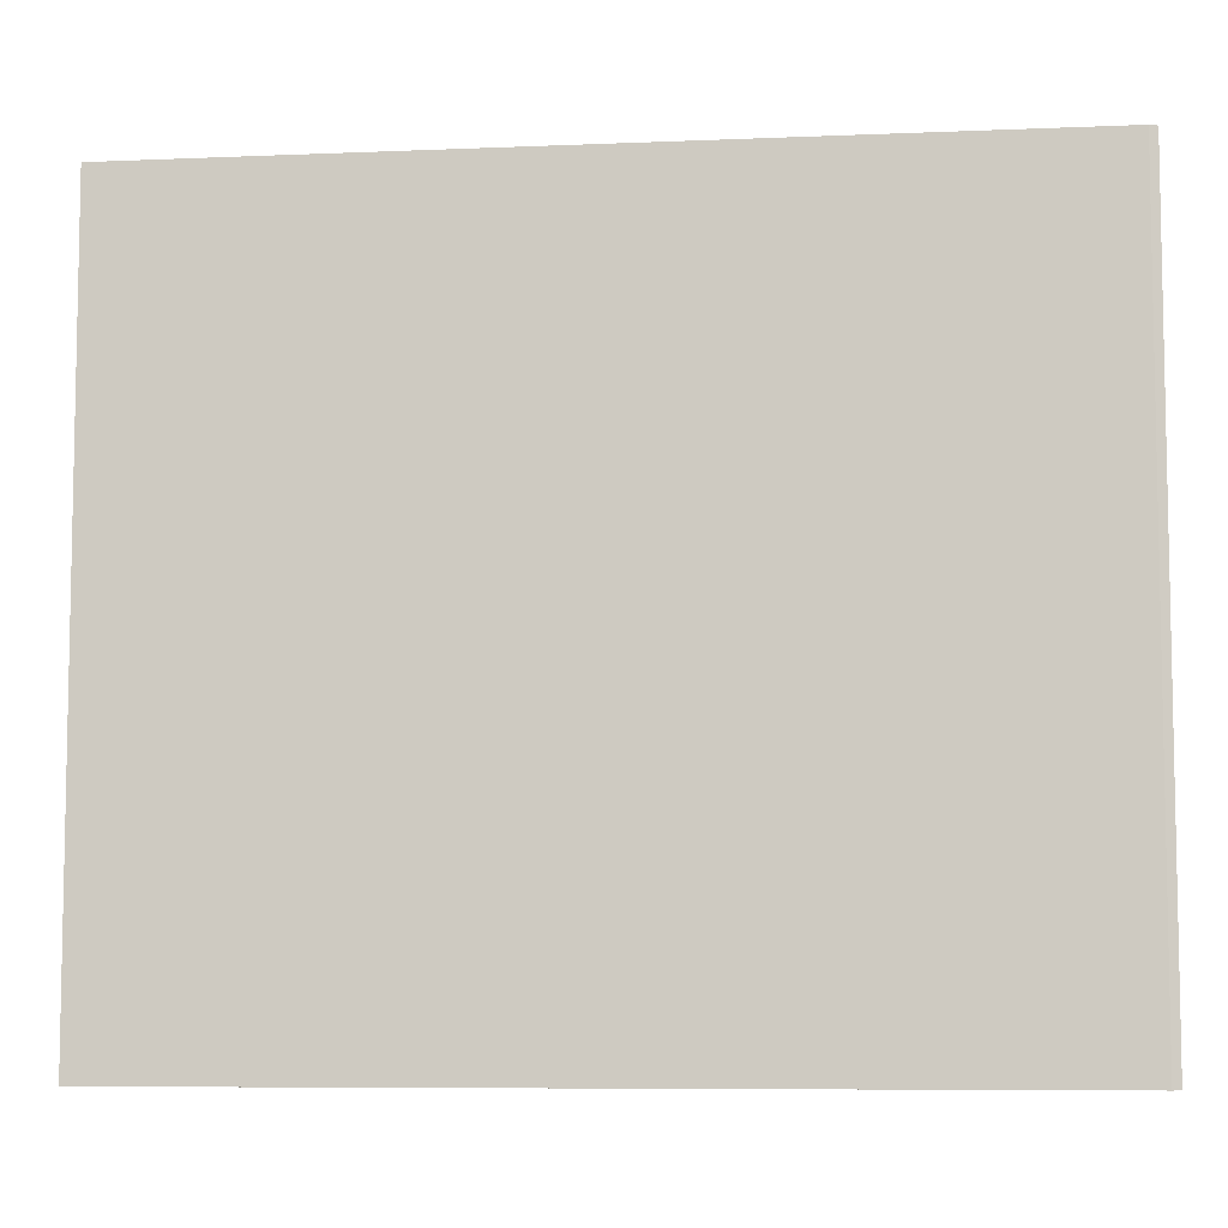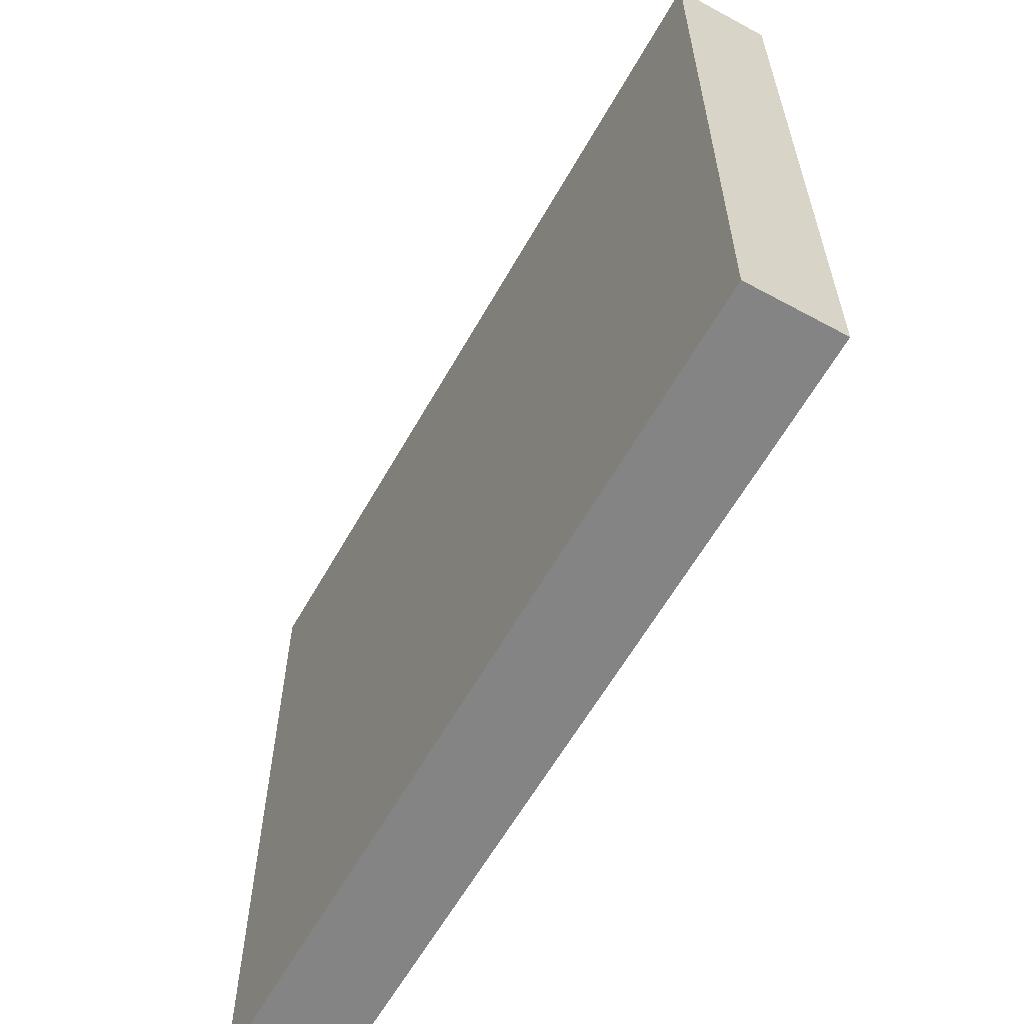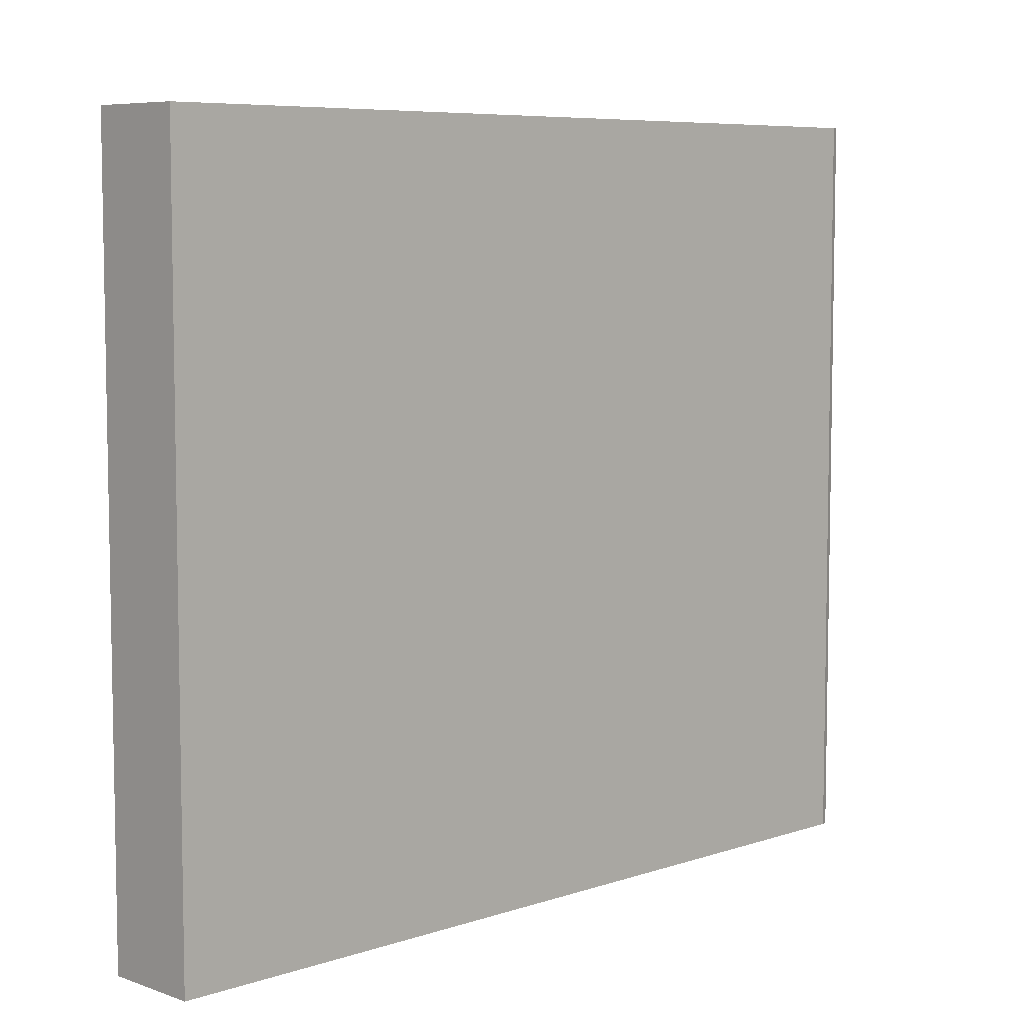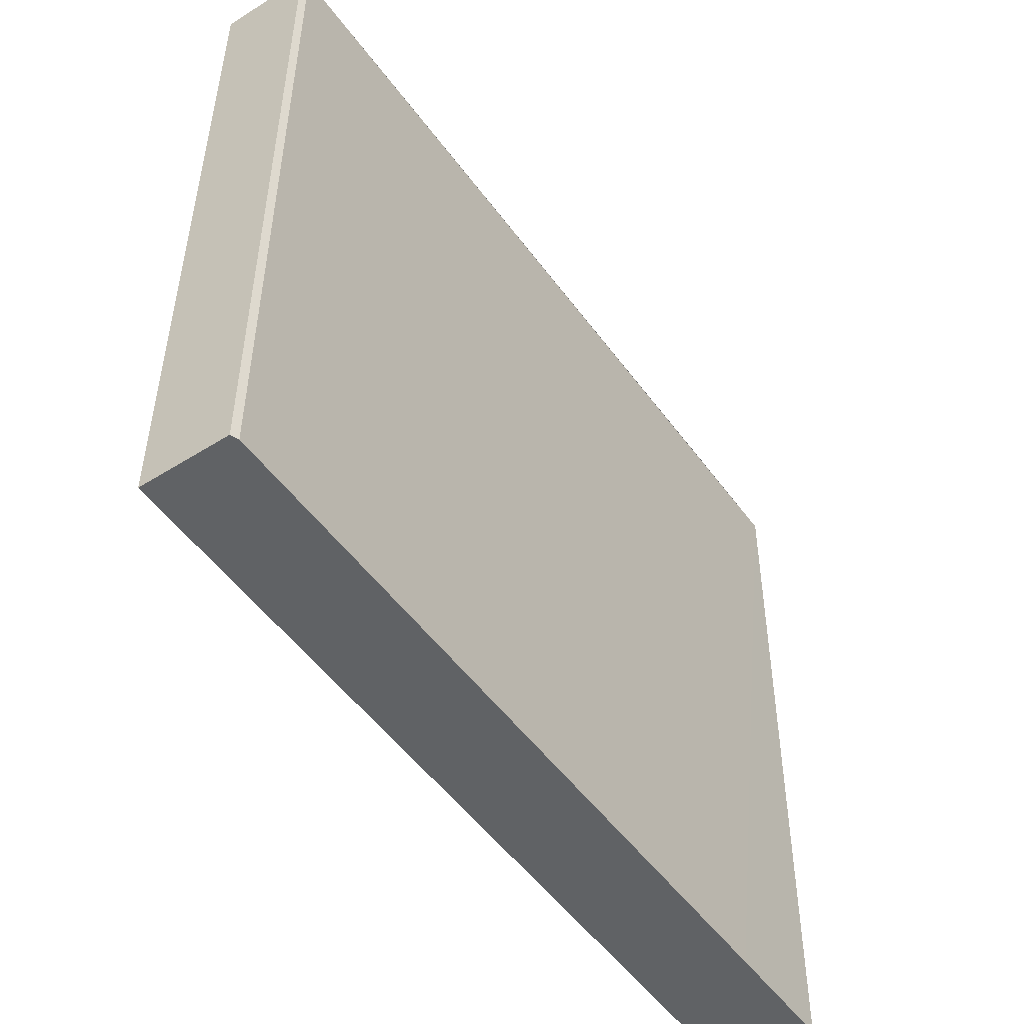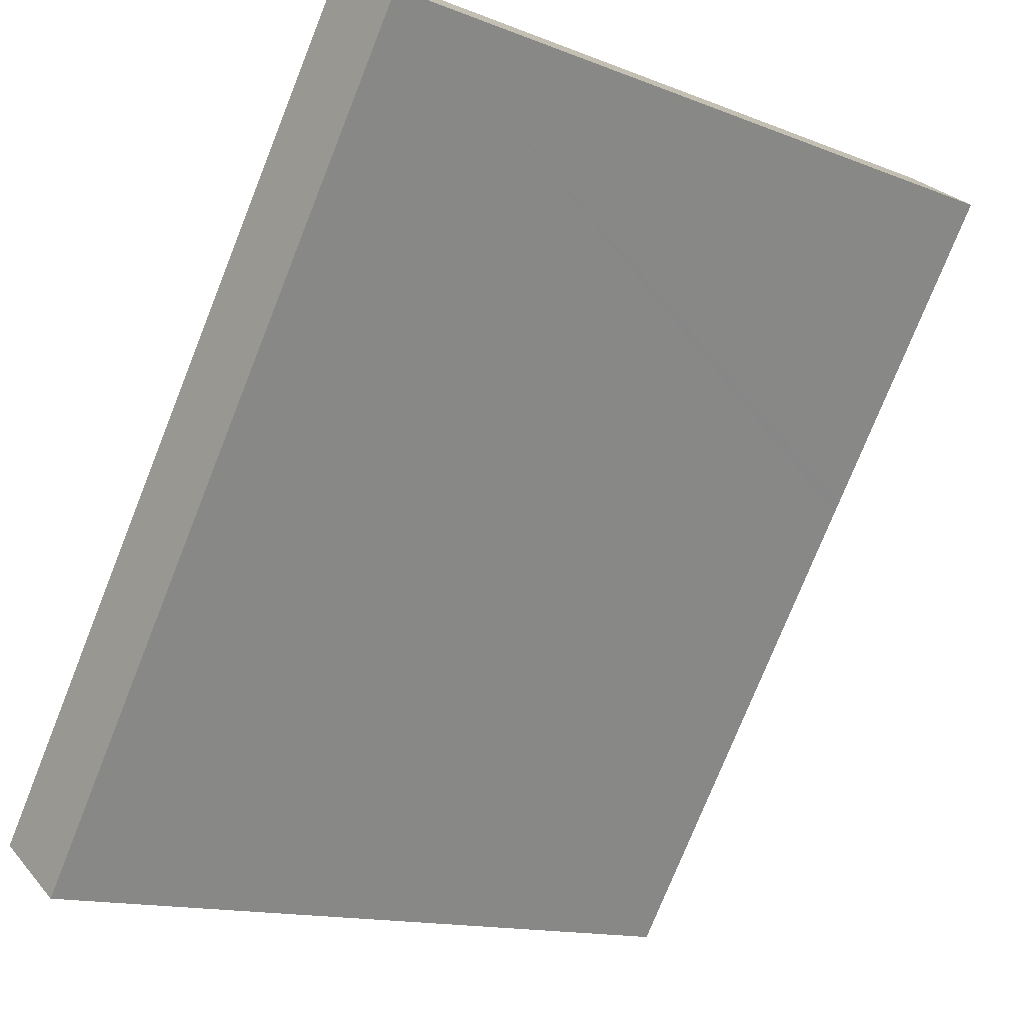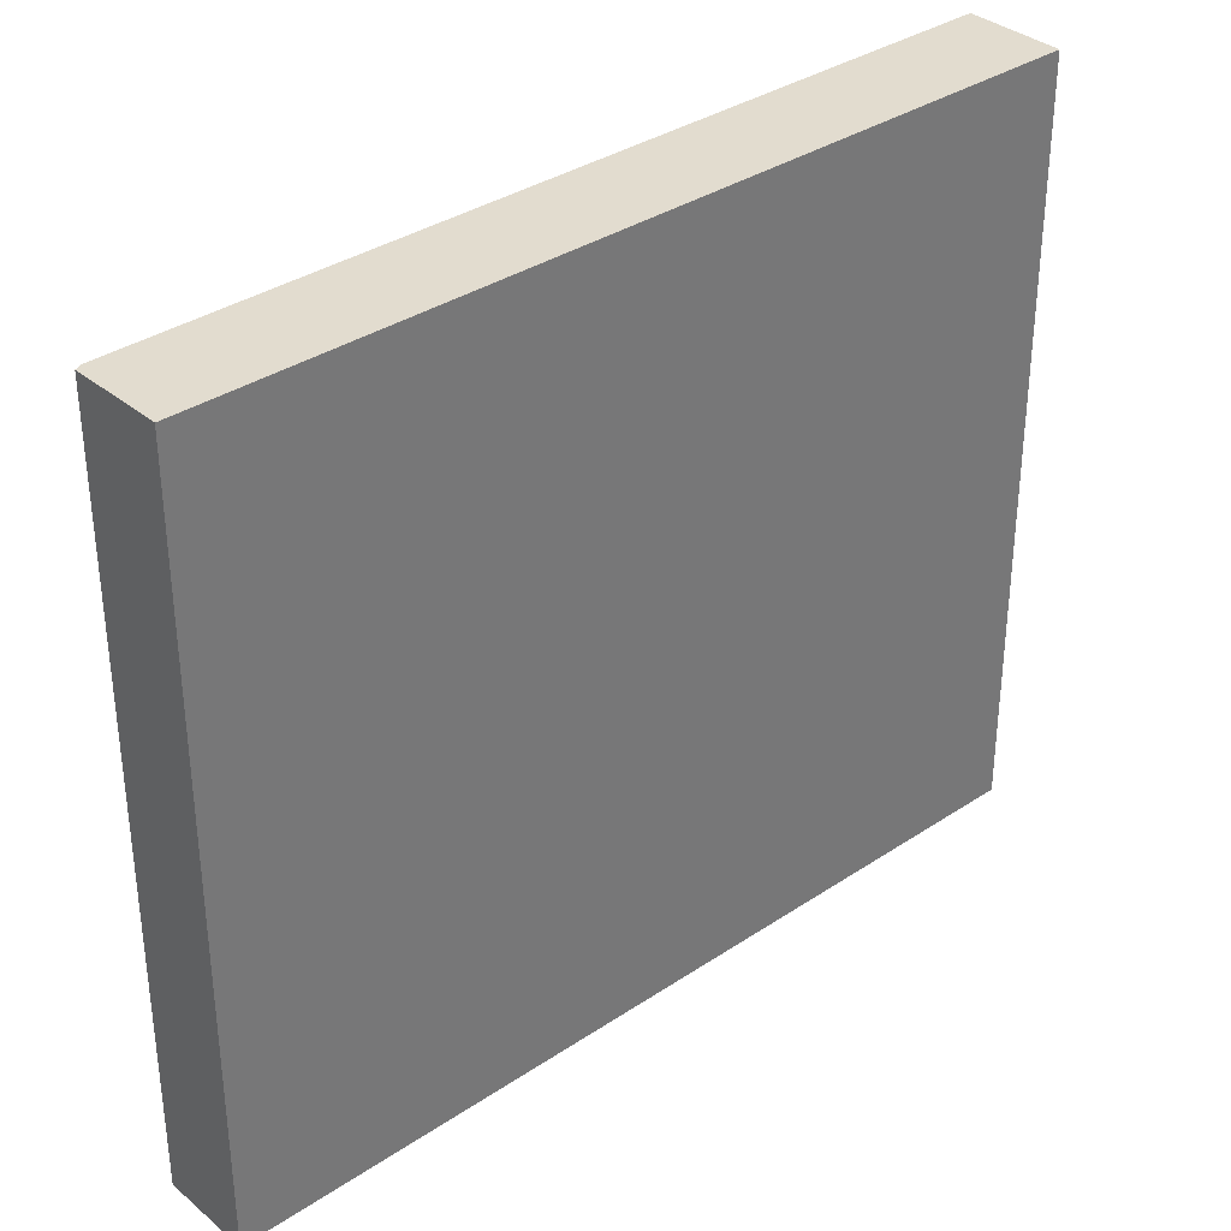
<metadata>
{"format":"obj","ext":"obj","renderer":"f3d","projection":"perspective","resolution":1024,"background":"white","views":[{"elev":-7.4,"azim":-48.2,"up":"+Y"},{"elev":-61.5,"azim":-174.8,"up":"+Y"},{"elev":6.9,"azim":-99.8,"up":"+Y"},{"elev":39.5,"azim":-179.7,"up":"+Z"},{"elev":-14.1,"azim":49.3,"up":"+Z"},{"elev":34.6,"azim":82.8,"up":"+Y"}]}
</metadata>
<code>
v  5.048 6.575 5.805
v  4.329 6.575 6.222
v  4.39 6.575 6.263
v  3.456 6.575 4.969
v  4.151 6.575 4.507
v  2.607 6.575 3.749
v  4.142 6.575 4.494
v  3.36 6.575 3.363
v  0.617 6.575 0.891
v  3.298 6.575 3.274
v  0.705 6.575 -0.478
v  0 6.575 4.026e-16
v  0.028 6.575 -0.019
v  0 0 0
v  0.028 1.163e-18 -0.019
v  0.705 2.927e-17 -0.478
v  4.329 -3.81e-16 6.222
v  0.617 -5.456e-17 0.891
v  2.607 -2.296e-16 3.749
v  3.456 -3.043e-16 4.969
v  4.39 -3.835e-16 6.263
v  5.048 -3.555e-16 5.805
v  3.298 -2.005e-16 3.274
v  4.142 -2.752e-16 4.494
v  4.151 -2.76e-16 4.507
v  3.36 -2.059e-16 3.363
g defaultobject
f 1 2 3
f 2 1 4
f 4 1 5
f 4 5 6
f 6 5 7
f 6 7 8
f 6 8 9
f 9 8 10
f 9 10 11
f 9 11 12
f 12 11 13
f 13 14 12
f 14 13 11
f 14 11 15
f 15 11 16
f 14 9 12
f 9 14 6
f 6 14 4
f 4 14 2
f 2 14 17
f 17 14 18
f 17 18 19
f 17 19 20
f 17 3 2
f 3 17 21
f 21 1 3
f 1 21 22
f 22 5 1
f 5 22 7
f 7 22 8
f 8 22 10
f 10 22 11
f 11 22 23
f 11 23 16
f 23 22 24
f 24 22 25
f 23 24 26
f 17 22 21
f 22 17 25
f 25 17 20
f 25 20 24
f 24 20 26
f 26 20 19
f 26 19 23
f 23 19 16
f 16 19 18
f 16 18 14
f 16 14 15

</code>
